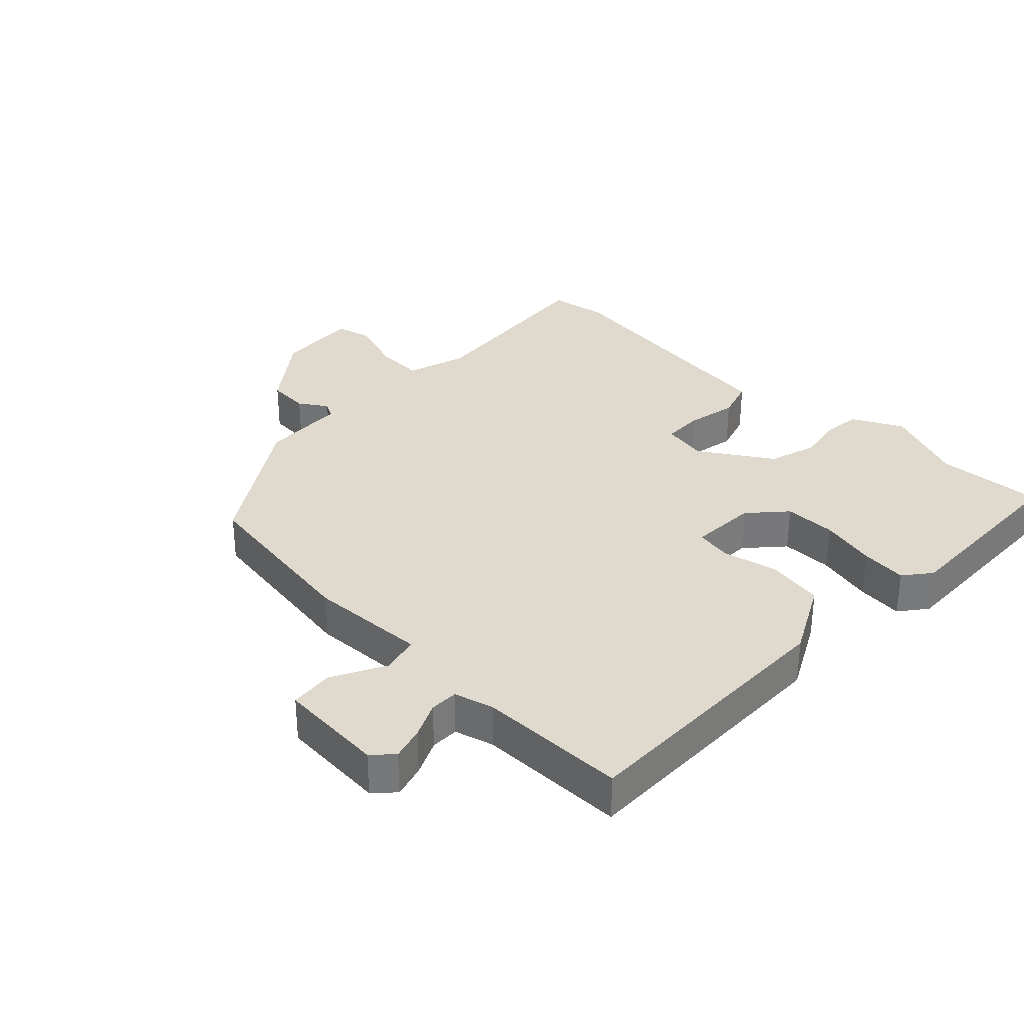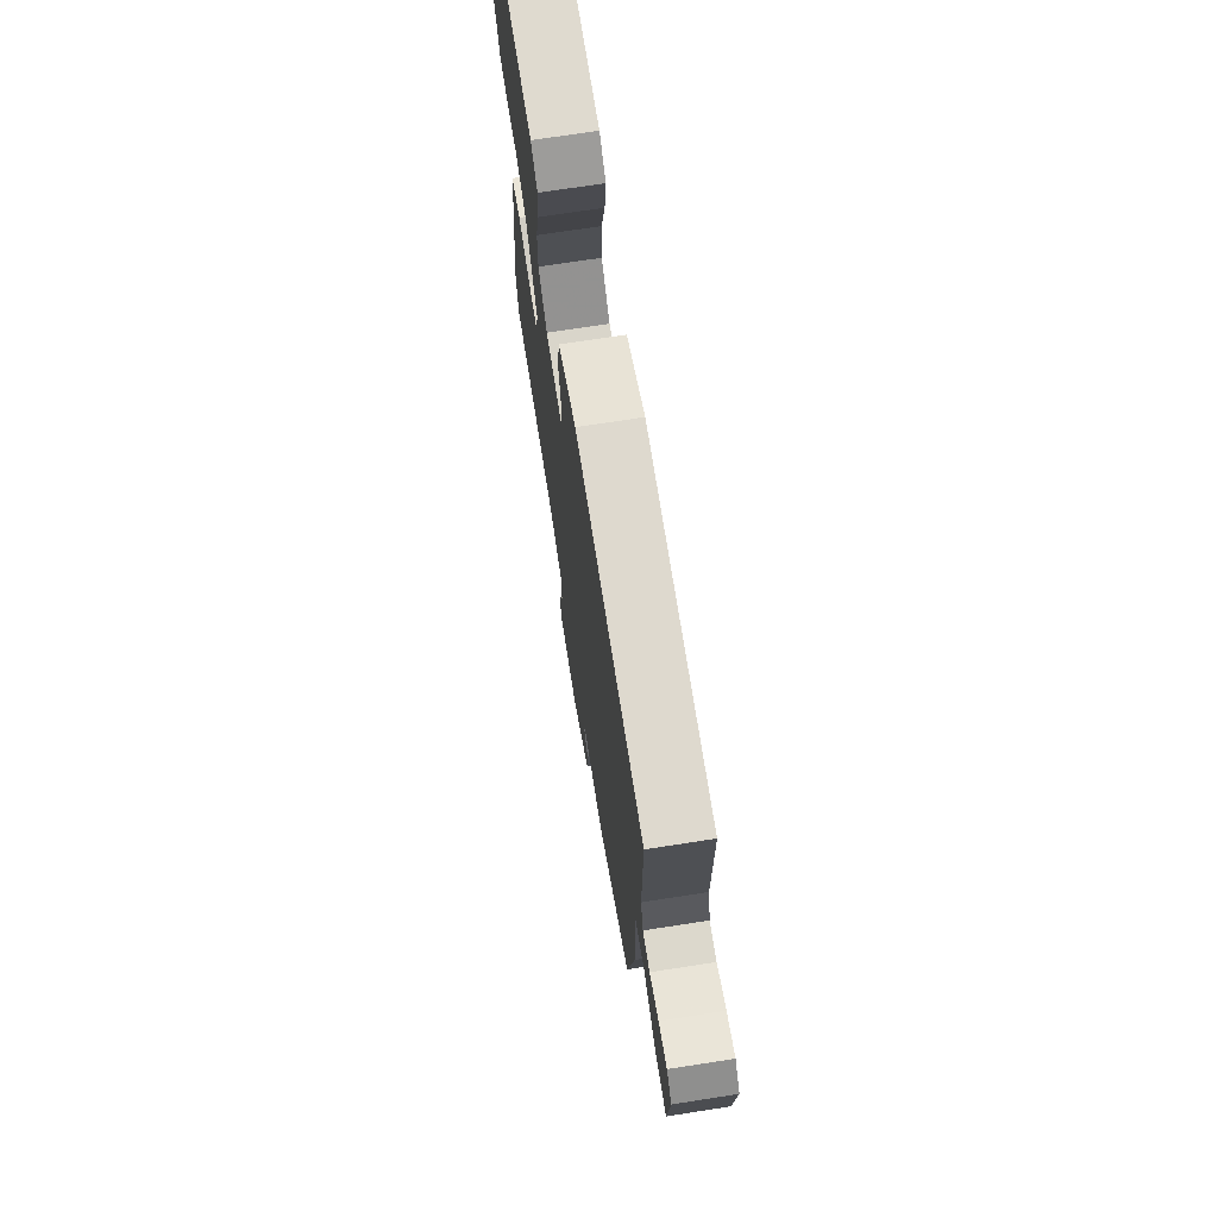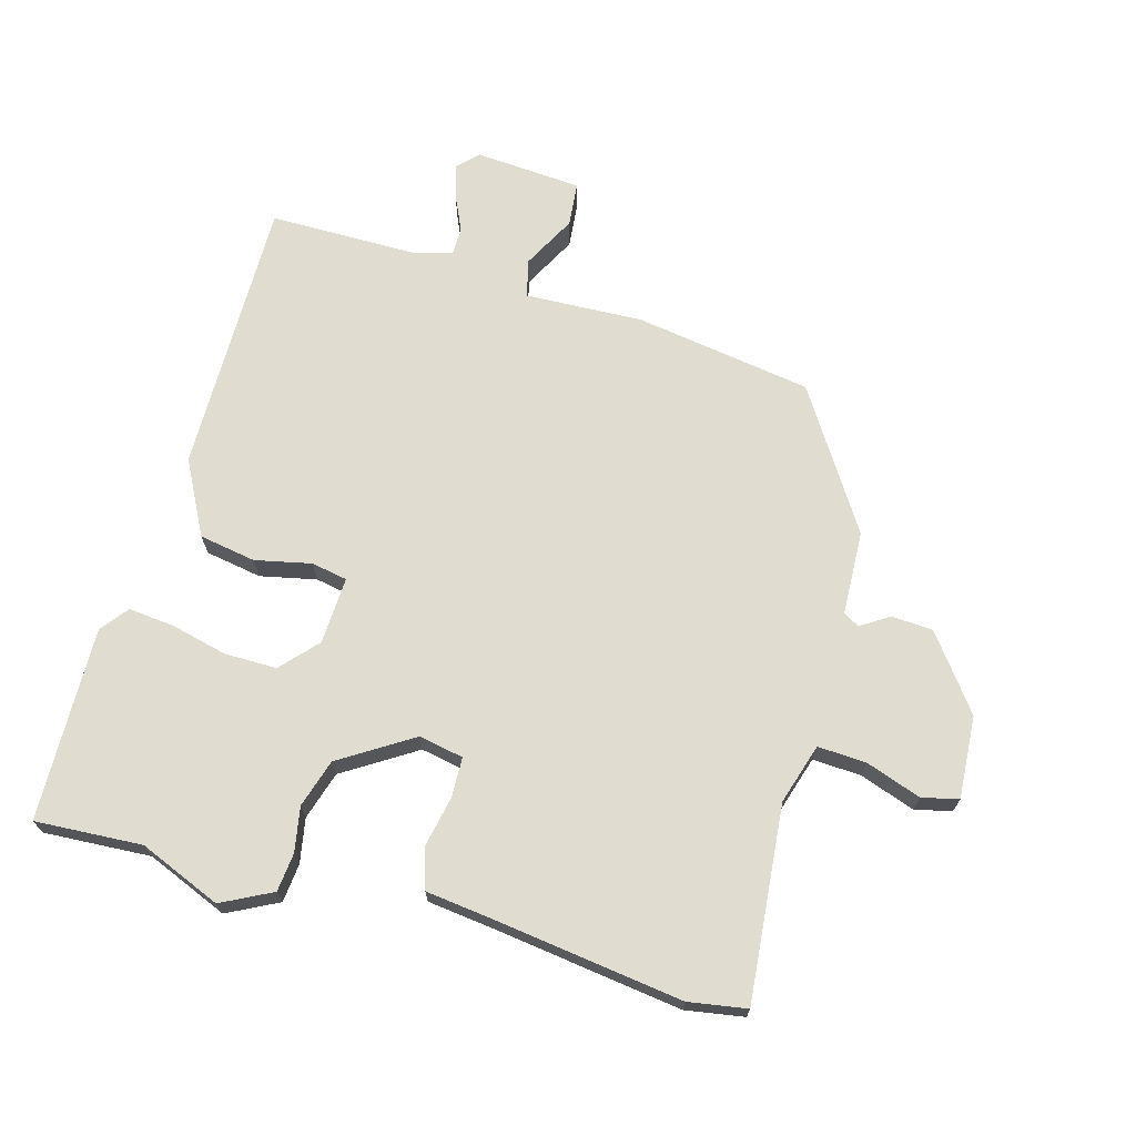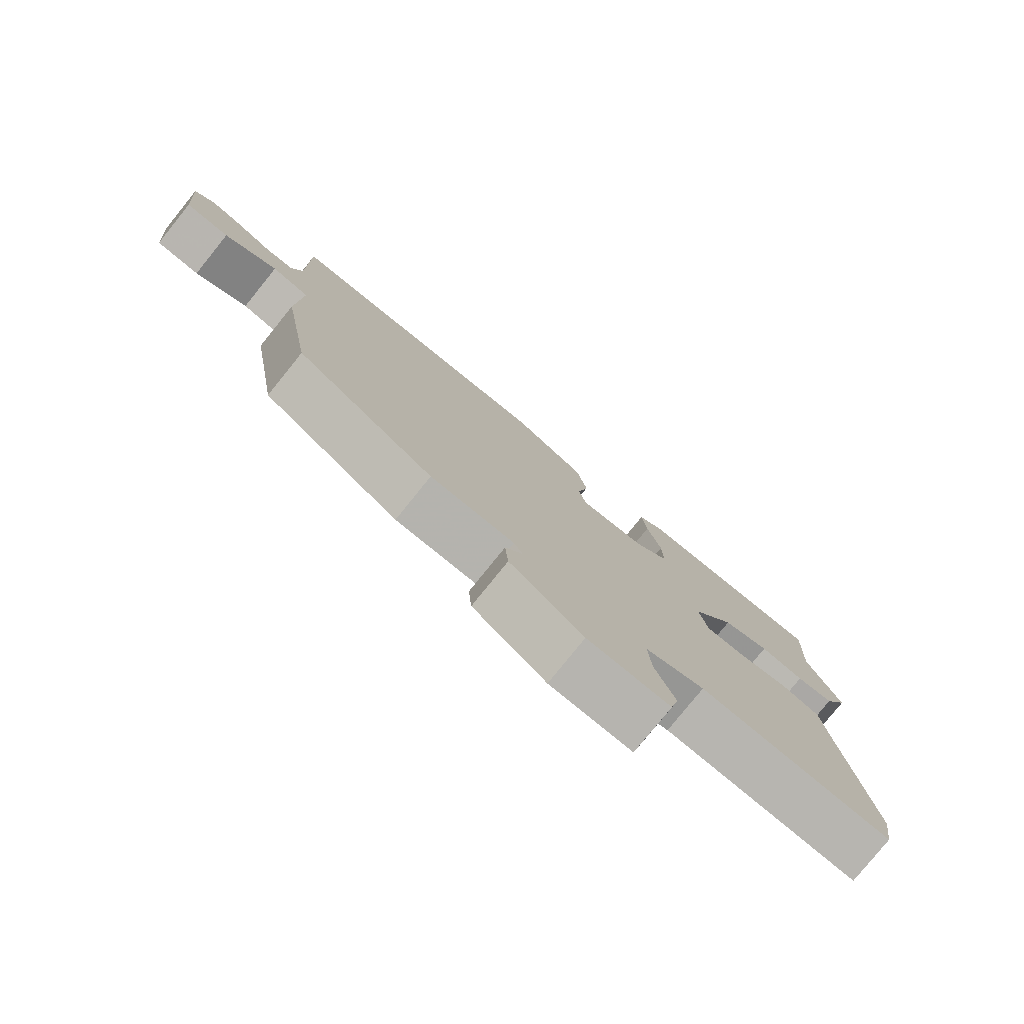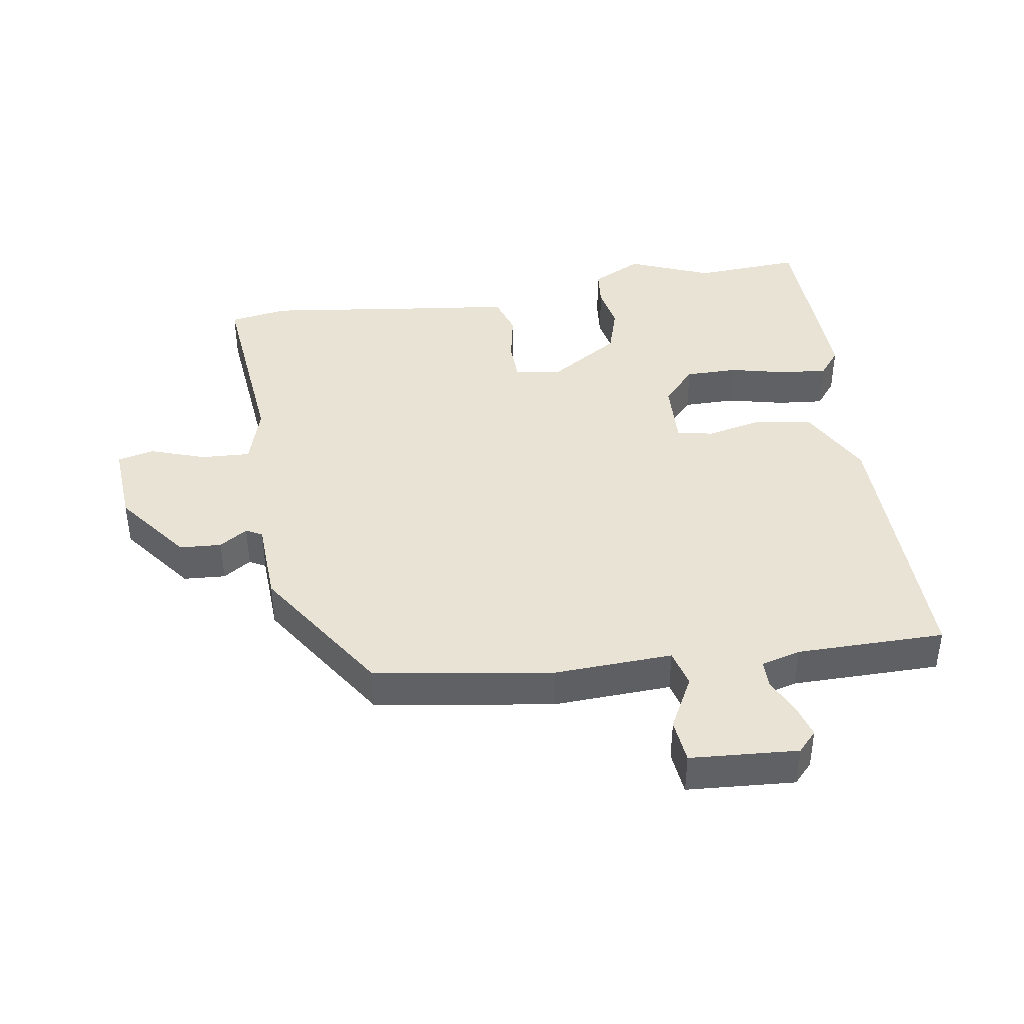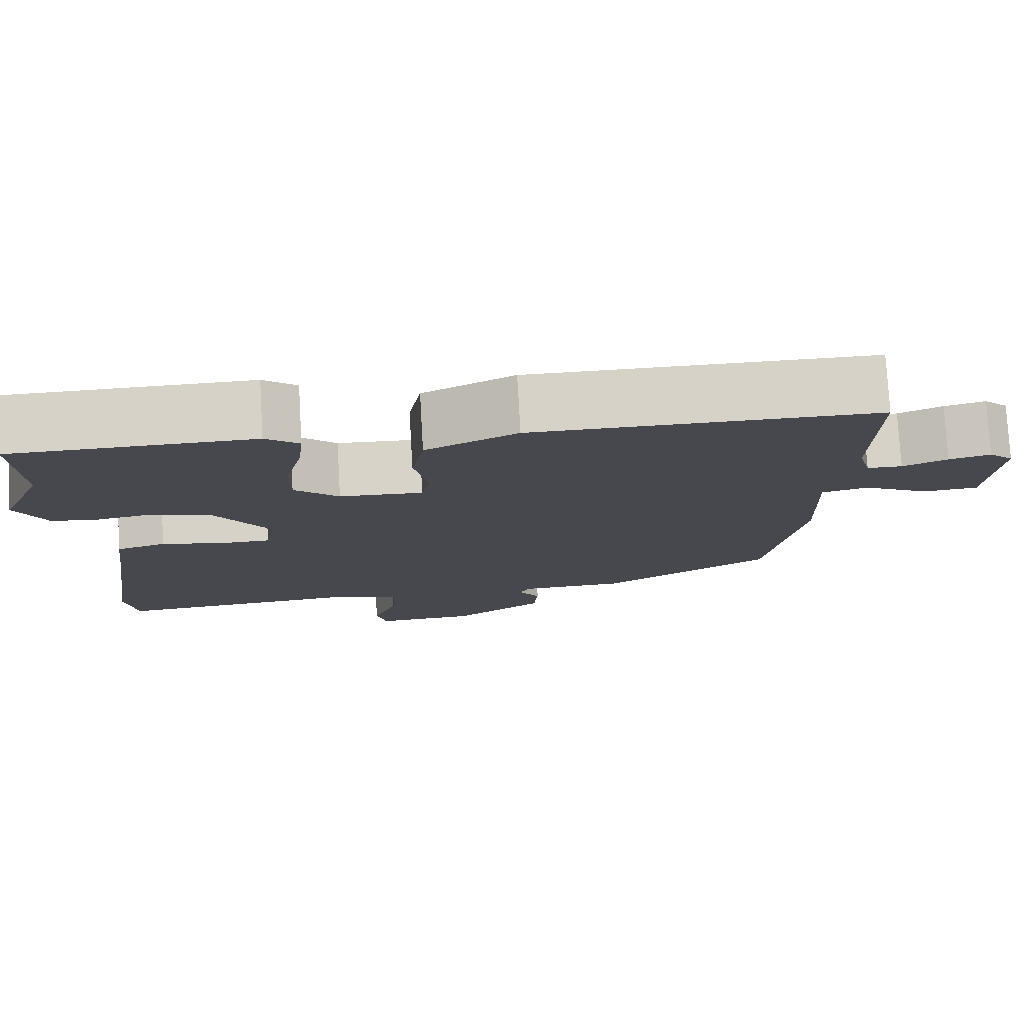
<metadata>
{"format":"obj","ext":"obj","renderer":"f3d","projection":"perspective","resolution":1024,"background":"white","views":[{"elev":32.8,"azim":-46.8,"up":"+Y"},{"elev":71.5,"azim":-98.8,"up":"+Z"},{"elev":69.6,"azim":105.1,"up":"+Y"},{"elev":-79.0,"azim":-38.9,"up":"+Z"},{"elev":41.1,"azim":-99.8,"up":"+Y"},{"elev":78.0,"azim":176.7,"up":"+Z"}]}
</metadata>
<code>
v 0.509 0.07 -0.441
v 0.495 0.07 -0.532
v 0.191 0.07 -0.507
v 0.097 0.07 -0.537
v 0.102 0.07 -0.613
v 0.133 0.07 -0.699
v 0.12 0.07 -0.756
v -0.009 0.07 -0.749
v -0.124 0.07 -0.664
v -0.129 0.07 -0.599
v -0.101 0.07 -0.555
v -0.115 0.07 -0.53
v -0.247 0.07 -0.526
v -0.463 0.07 -0.39
v -0.509 0.07 -0.114
v -0.503 0.07 0.07
v -0.562 0.07 0.084
v -0.645 0.07 0.039
v -0.714 0.07 0.045
v -0.728 0.07 0.212
v -0.697 0.07 0.242
v -0.645 0.07 0.228
v -0.589 0.07 0.203
v -0.545 0.07 0.204
v -0.529 0.07 0.265
v -0.531 0.07 0.496
v -0.098 0.07 0.497
v 0.018 0.07 0.438
v 0.034 0.07 0.35
v 0.016 0.07 0.262
v 0.027 0.07 0.206
v 0.132 0.07 0.212
v 0.188 0.07 0.264
v 0.187 0.07 0.345
v 0.165 0.07 0.433
v 0.157 0.07 0.505
v 0.199 0.07 0.539
v 0.502 0.07 0.535
v 0.494 0.07 0.368
v 0.548 0.07 0.241
v 0.509 0.07 0.162
v 0.449 0.07 0.155
v 0.379 0.07 0.167
v 0.304 0.07 0.143
v 0.234 0.07 0.03
v 0.248 0.07 -0.04
v 0.311 0.07 -0.041
v 0.39 0.07 -0.024
v 0.453 0.07 -0.043
v 0.467 0.07 -0.15
v 0.509 0 -0.441
v 0.495 0 -0.532
v 0.191 0 -0.507
v 0.097 0 -0.537
v 0.102 0 -0.613
v 0.133 0 -0.699
v 0.12 0 -0.756
v -0.009 0 -0.749
v -0.124 0 -0.664
v -0.129 0 -0.599
v -0.101 0 -0.555
v -0.115 0 -0.53
v -0.247 0 -0.526
v -0.463 0 -0.39
v -0.509 0 -0.114
v -0.503 0 0.07
v -0.562 0 0.084
v -0.645 0 0.039
v -0.714 0 0.045
v -0.728 0 0.212
v -0.697 0 0.242
v -0.645 0 0.228
v -0.589 0 0.203
v -0.545 0 0.204
v -0.529 0 0.265
v -0.531 0 0.496
v -0.098 0 0.497
v 0.018 0 0.438
v 0.034 0 0.35
v 0.016 0 0.262
v 0.027 0 0.206
v 0.132 0 0.212
v 0.188 0 0.264
v 0.187 0 0.345
v 0.165 0 0.433
v 0.157 0 0.505
v 0.199 0 0.539
v 0.502 0 0.535
v 0.494 0 0.368
v 0.548 0 0.241
v 0.509 0 0.162
v 0.449 0 0.155
v 0.379 0 0.167
v 0.304 0 0.143
v 0.234 0 0.03
v 0.248 0 -0.04
v 0.311 0 -0.041
v 0.39 0 -0.024
v 0.453 0 -0.043
v 0.467 0 -0.15
f 47 48 49 50
f 1 2 3
f 50 1 3
f 47 50 3
f 46 47 3
f 45 46 3 4
f 41 42 43
f 40 41 43
f 39 40 43
f 39 43 44
f 38 39 44
f 37 38 44
f 36 37 44
f 35 36 44
f 34 35 44
f 33 34 44 45
f 28 29 30
f 27 28 30
f 26 27 30
f 25 26 30
f 24 25 30 31
f 23 24 31
f 21 22 23
f 20 21 23
f 19 20 23
f 18 19 23
f 17 18 23
f 16 17 23 31
f 16 31 32
f 15 16 32
f 14 15 32
f 13 14 32
f 12 13 32
f 9 10 11
f 8 9 11
f 7 8 11
f 6 7 11
f 5 6 11
f 4 5 11 12
f 32 33 45
f 12 32 45
f 4 12 45
f 100 99 98 97
f 53 52 51
f 53 51 100
f 53 100 97
f 53 97 96
f 54 53 96 95
f 93 92 91
f 93 91 90
f 93 90 89
f 94 93 89
f 94 89 88
f 94 88 87
f 94 87 86
f 94 86 85
f 94 85 84
f 95 94 84 83
f 80 79 78
f 80 78 77
f 80 77 76
f 80 76 75
f 81 80 75 74
f 81 74 73
f 73 72 71
f 73 71 70
f 73 70 69
f 73 69 68
f 73 68 67
f 81 73 67 66
f 82 81 66
f 82 66 65
f 82 65 64
f 82 64 63
f 82 63 62
f 61 60 59
f 61 59 58
f 61 58 57
f 61 57 56
f 61 56 55
f 62 61 55 54
f 95 83 82
f 95 82 62
f 95 62 54
f 1 51 52 2
f 2 52 53 3
f 3 53 54 4
f 4 54 55 5
f 5 55 56 6
f 6 56 57 7
f 7 57 58 8
f 8 58 59 9
f 9 59 60 10
f 10 60 61 11
f 11 61 62 12
f 12 62 63 13
f 13 63 64 14
f 14 64 65 15
f 15 65 66 16
f 16 66 67 17
f 17 67 68 18
f 18 68 69 19
f 19 69 70 20
f 20 70 71 21
f 21 71 72 22
f 22 72 73 23
f 23 73 74 24
f 24 74 75 25
f 25 75 76 26
f 26 76 77 27
f 27 77 78 28
f 28 78 79 29
f 29 79 80 30
f 30 80 81 31
f 31 81 82 32
f 32 82 83 33
f 33 83 84 34
f 34 84 85 35
f 35 85 86 36
f 36 86 87 37
f 37 87 88 38
f 38 88 89 39
f 39 89 90 40
f 40 90 91 41
f 41 91 92 42
f 42 92 93 43
f 43 93 94 44
f 44 94 95 45
f 45 95 96 46
f 46 96 97 47
f 47 97 98 48
f 48 98 99 49
f 49 99 100 50
f 50 100 51 1

</code>
